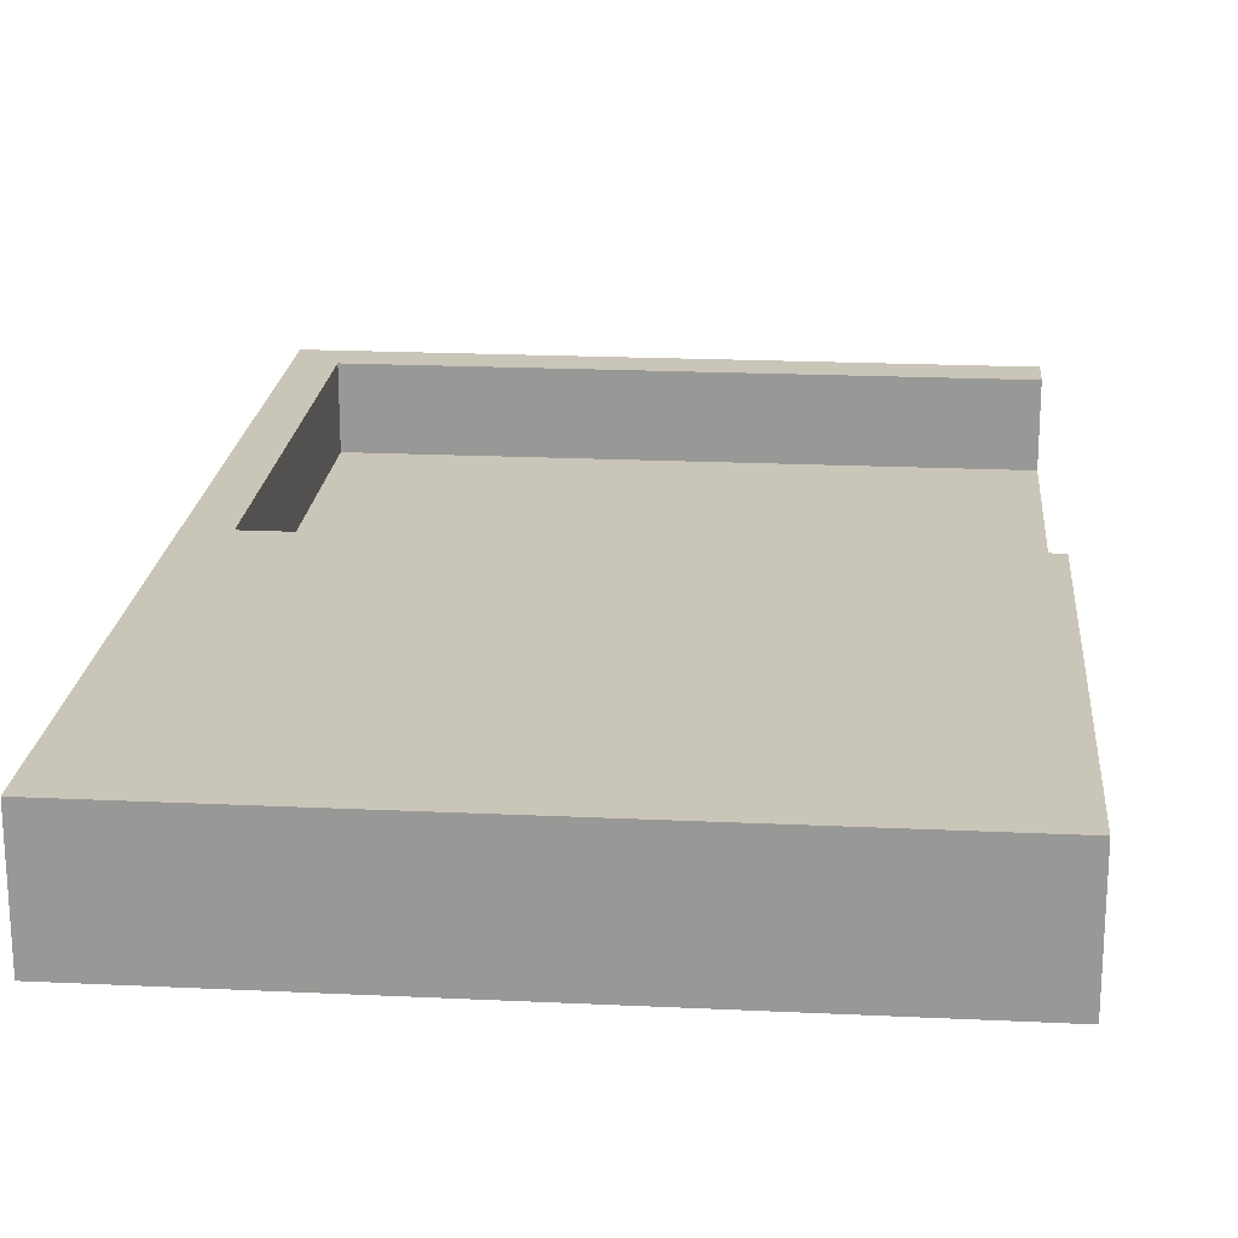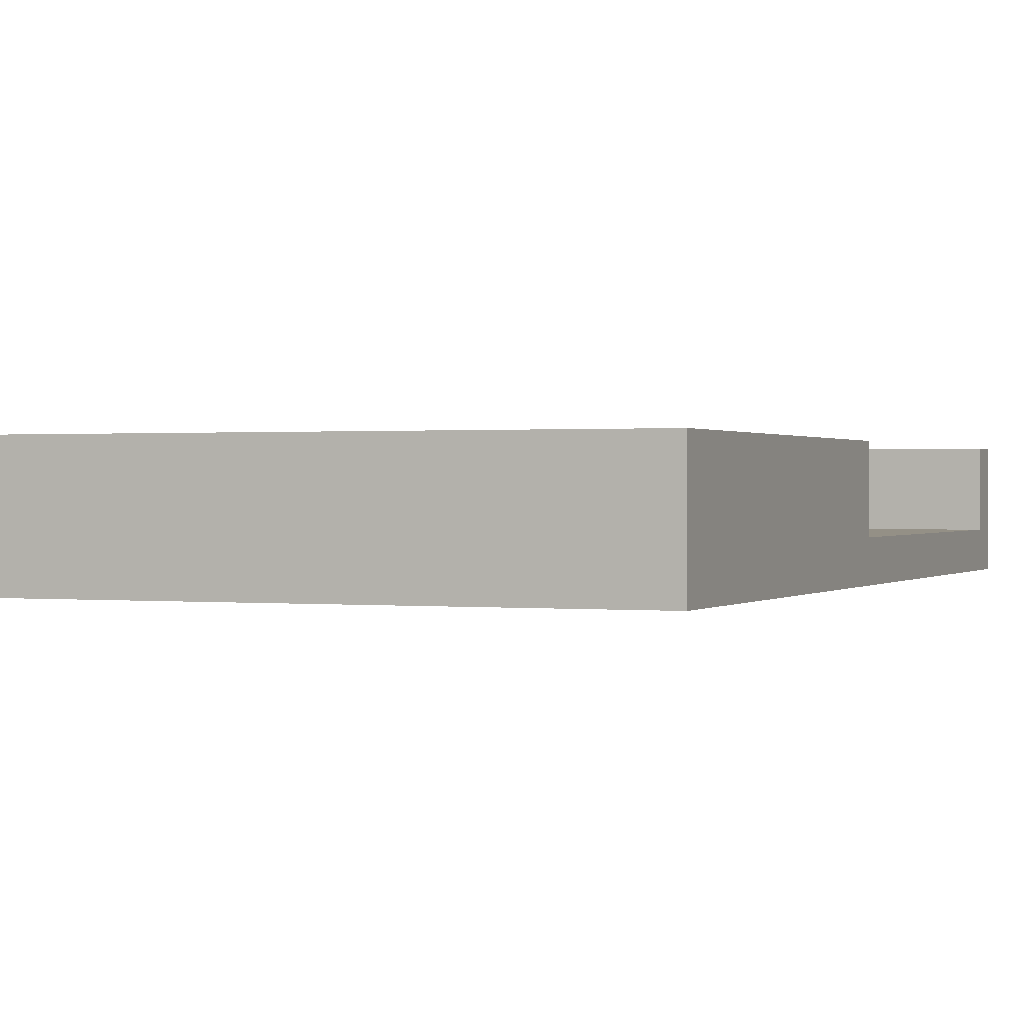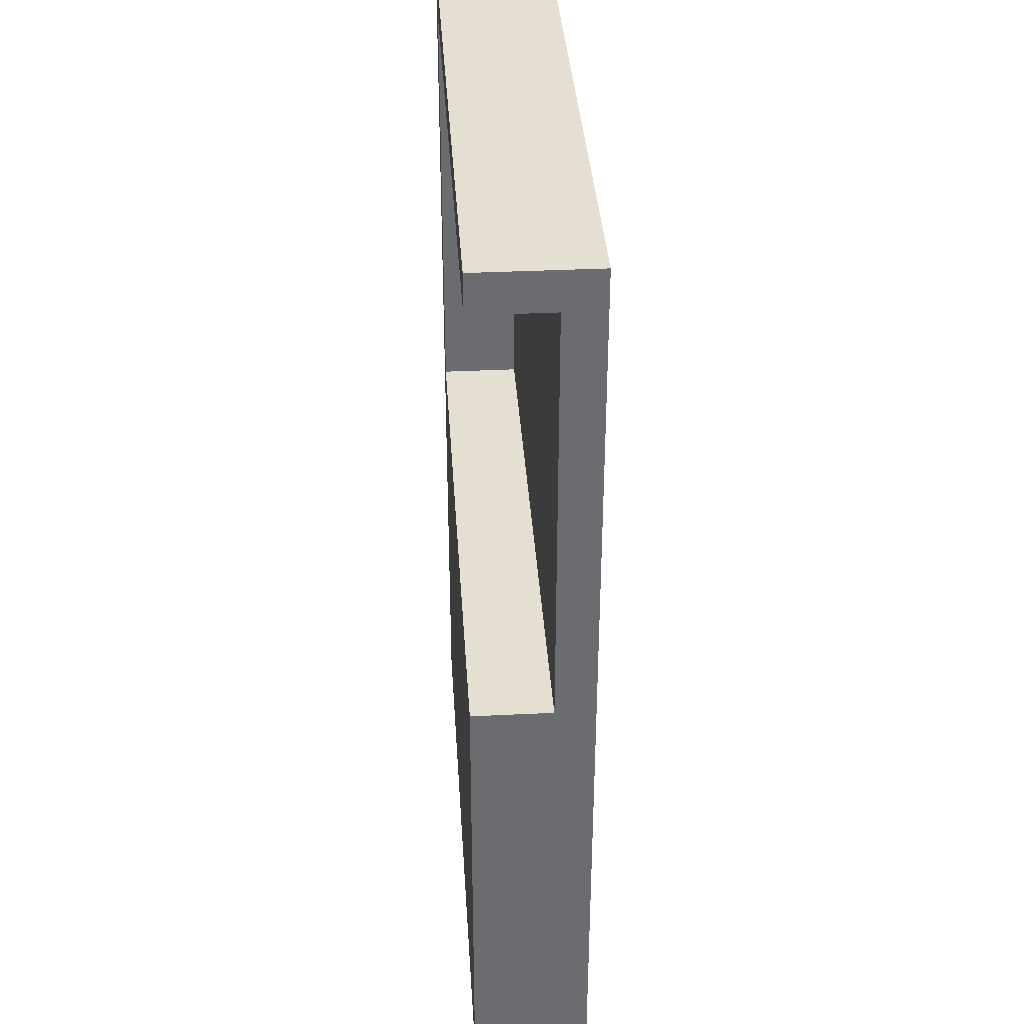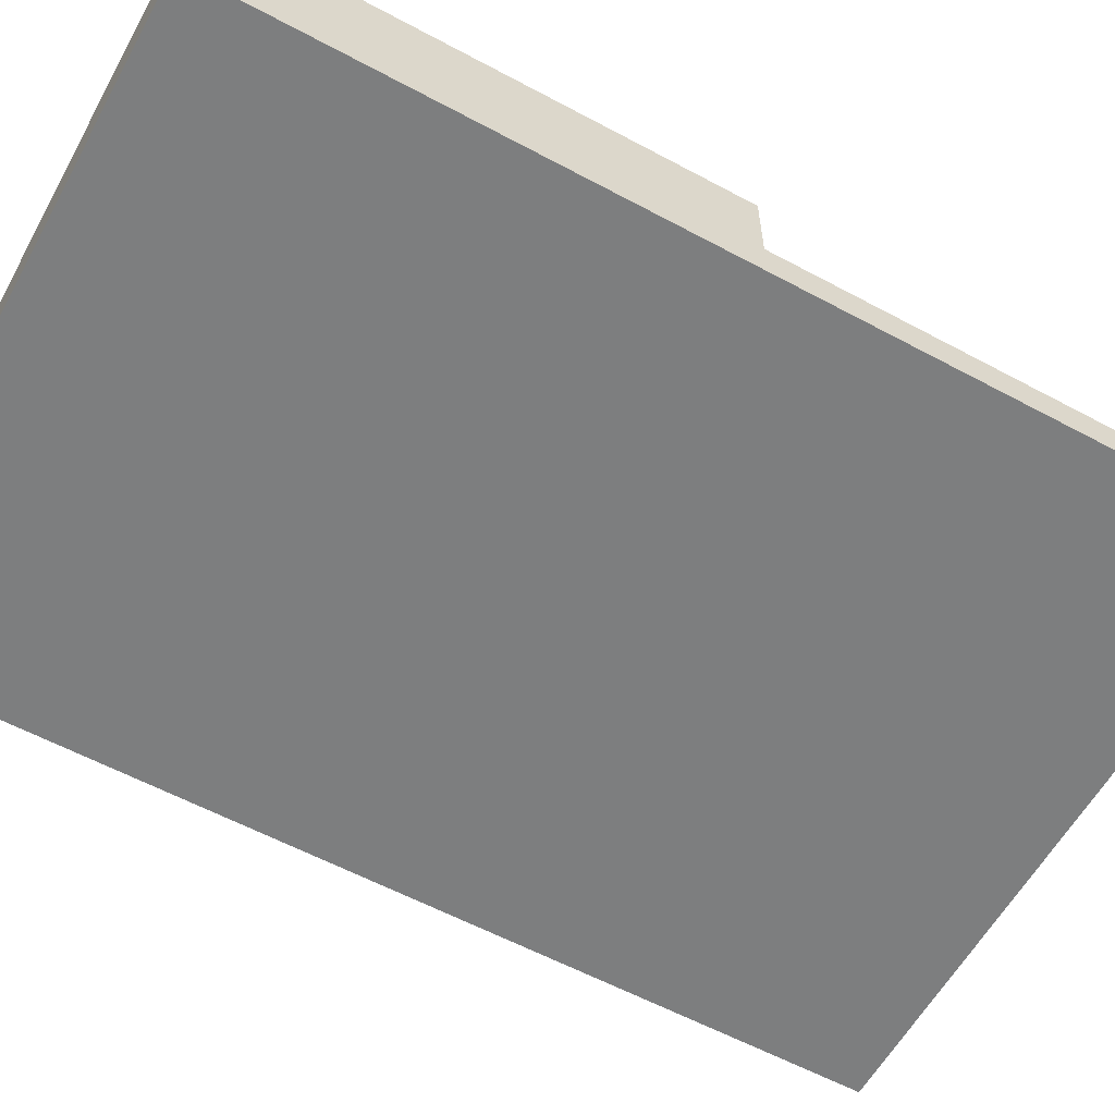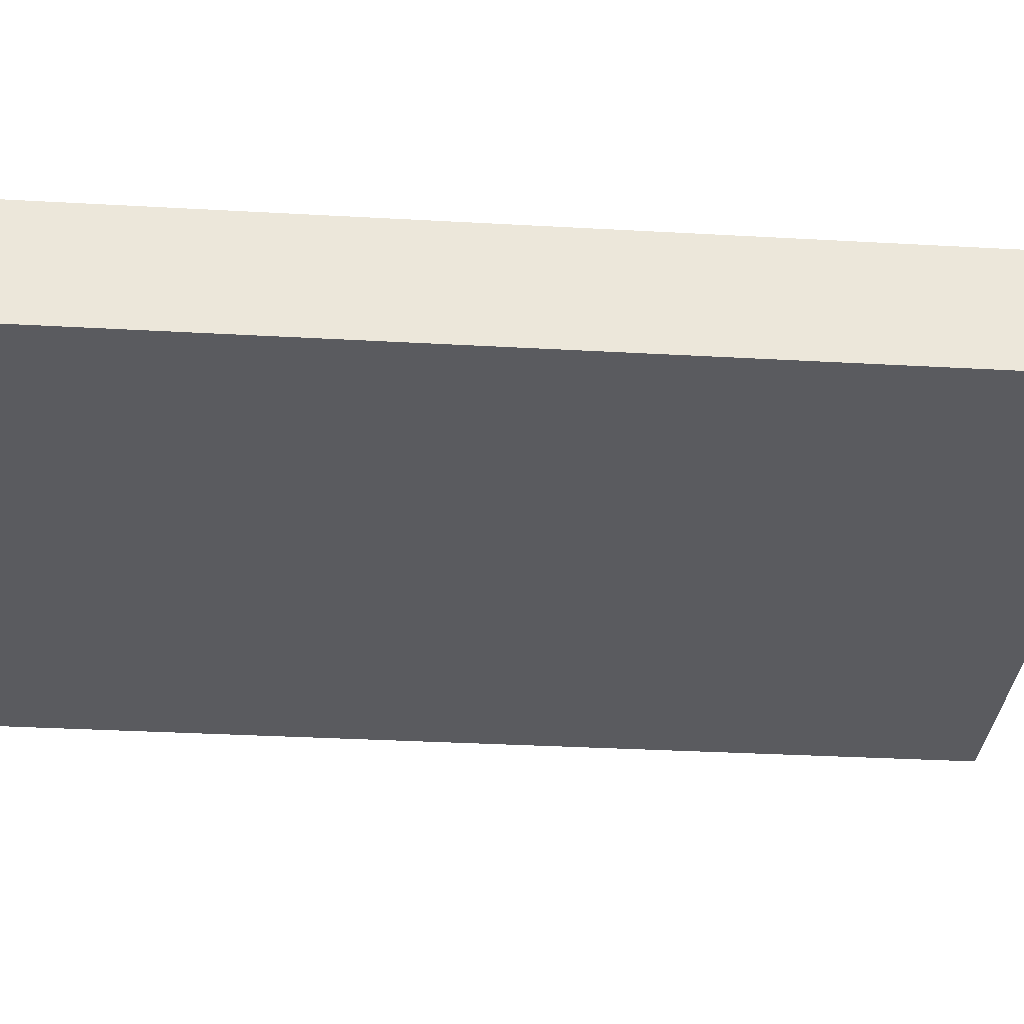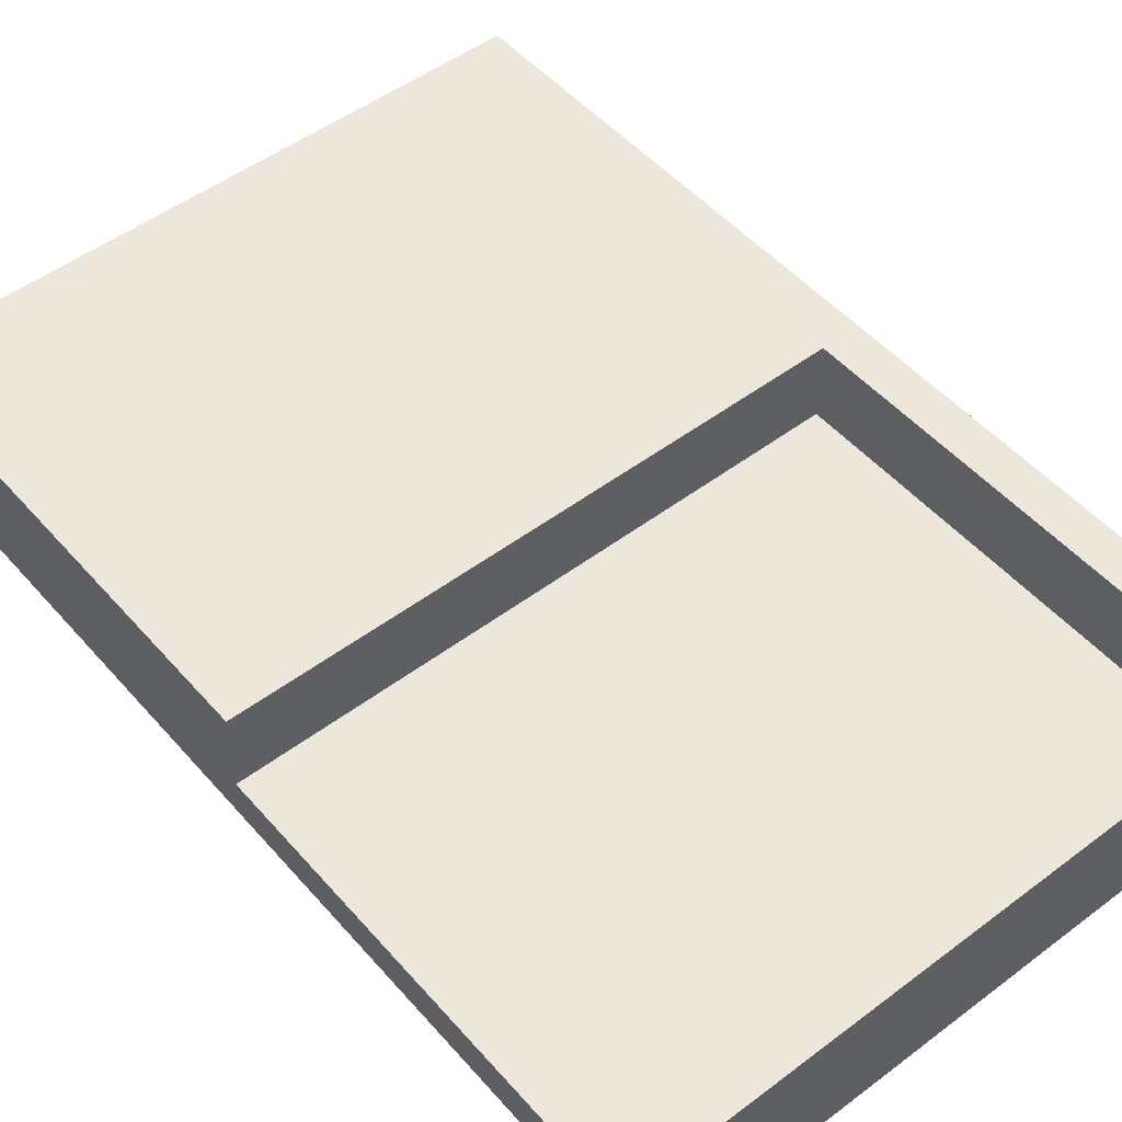
<metadata>
{"format":"obj","ext":"obj","renderer":"f3d","projection":"perspective","resolution":1024,"background":"white","views":[{"elev":20.7,"azim":4.9,"up":"+Z"},{"elev":0.5,"azim":22.2,"up":"+Z"},{"elev":36.6,"azim":86.4,"up":"+Y"},{"elev":-59.3,"azim":61.1,"up":"+Z"},{"elev":-33.1,"azim":-94.4,"up":"+Z"},{"elev":50.4,"azim":140.5,"up":"+Z"}]}
</metadata>
<code>
o
v 2.4 0 11.9
v 2.4 0 11.6
v 2.4 0.1 11.9
v 2.4 0.1 11.6
v 2.4 2.4 11.9
v 2.4 2.4 11.6
v 2.5 1.2 11.9
v 2.5 1.2 11.7
v 2.5 2.3 11.9
v 2.5 2.3 11.7
v 4 0 11.9
v 4 0 11.6
v 4 0.1 11.9
v 4 0.1 11.6
v 4 1.2 11.9
v 4 1.2 11.7
v 4 2.3 11.9
v 4 2.3 11.7
v 4 2.4 11.9
v 4 2.4 11.6
v 2.4 0 11.9
v 2.4 0.1 11.9
v 2.4 2.4 11.9
v 2.5 1.2 11.9
v 2.5 2.3 11.9
v 4 0 11.9
v 4 0.1 11.9
v 4 1.2 11.9
v 4 2.3 11.9
v 4 2.4 11.9
v 2.5 1.2 11.7
v 2.5 2.3 11.7
v 4 1.2 11.7
v 4 2.3 11.7
v 2.4 0 11.6
v 2.4 0.1 11.6
v 2.4 2.4 11.6
v 4 0 11.6
v 4 0.1 11.6
v 4 2.4 11.6
v 2.4 0 11.9
v 4 0 11.9
v 2.4 0 11.6
v 4 0 11.6
v 2.5 2.3 11.9
v 4 2.3 11.9
v 2.5 2.3 11.7
v 4 2.3 11.7
v 2.5 1.2 11.9
v 4 1.2 11.9
v 2.5 1.2 11.7
v 4 1.2 11.7
v 2.4 2.4 11.9
v 4 2.4 11.9
v 2.4 2.4 11.6
v 4 2.4 11.6
f 3 2 1
f 4 2 3
f 5 4 3
f 6 4 5
f 7 8 9
f 9 8 10
f 11 12 13
f 13 12 14
f 13 14 15
f 15 14 16
f 16 14 18
f 17 18 19
f 18 14 20
f 19 18 20
f 24 23 22
f 25 23 24
f 26 22 21
f 27 24 22
f 27 22 26
f 28 24 27
f 29 23 25
f 30 23 29
f 33 32 31
f 34 32 33
f 35 36 38
f 36 37 39
f 38 36 39
f 39 37 40
f 43 42 41
f 44 42 43
f 47 46 45
f 48 46 47
f 49 50 51
f 51 50 52
f 53 54 55
f 55 54 56

</code>
